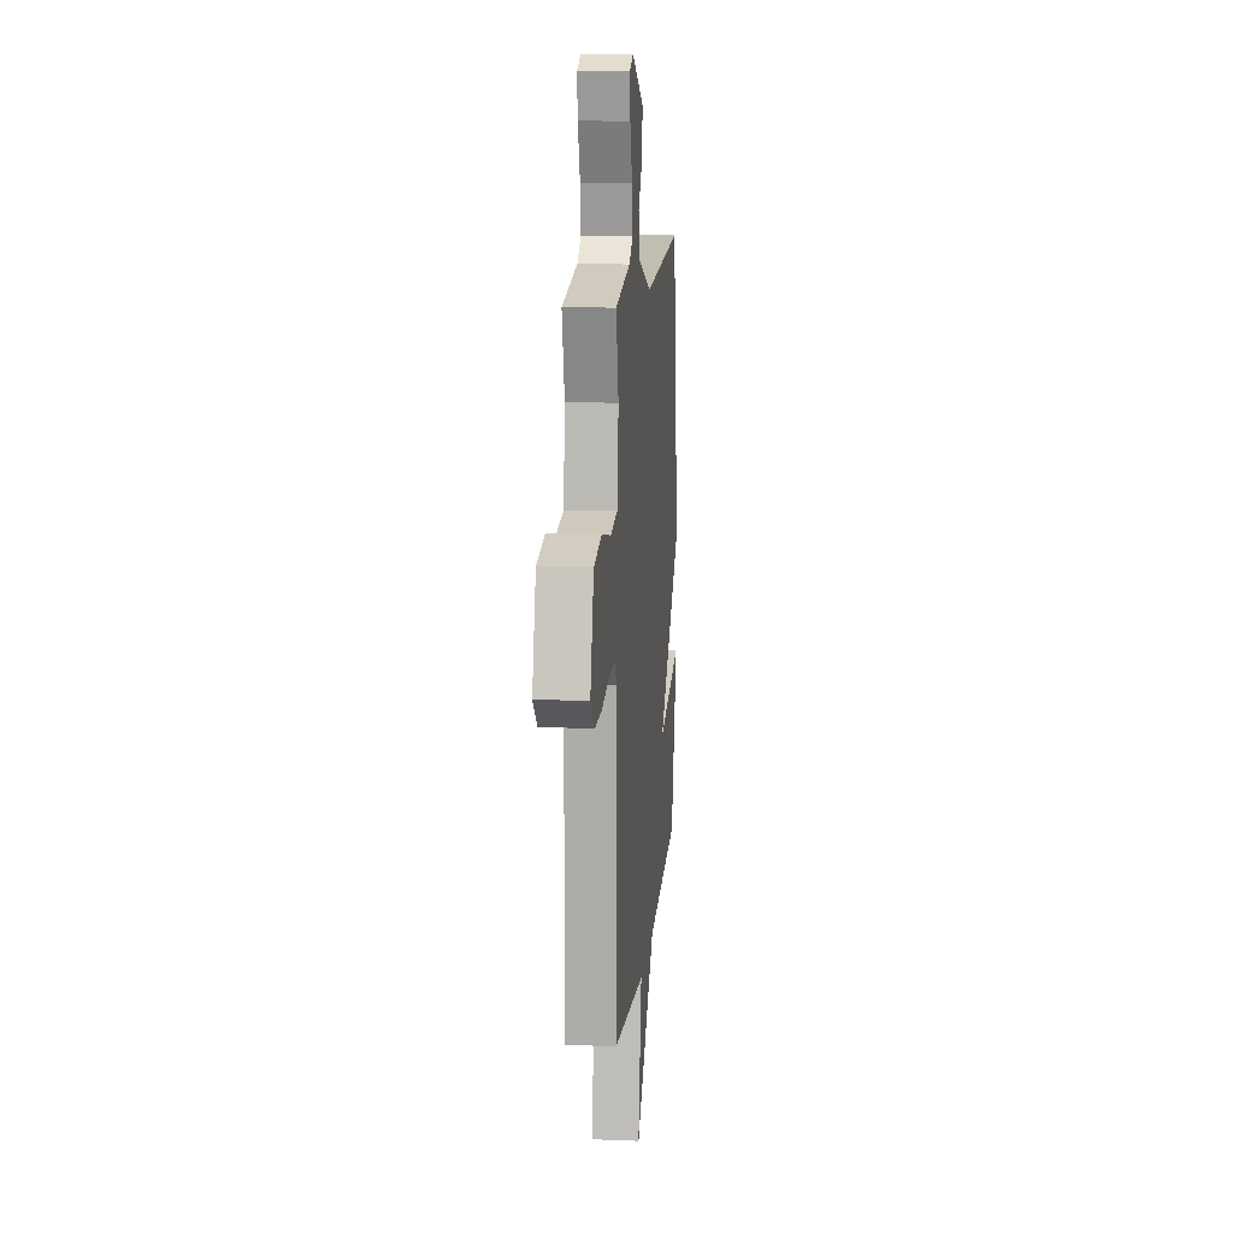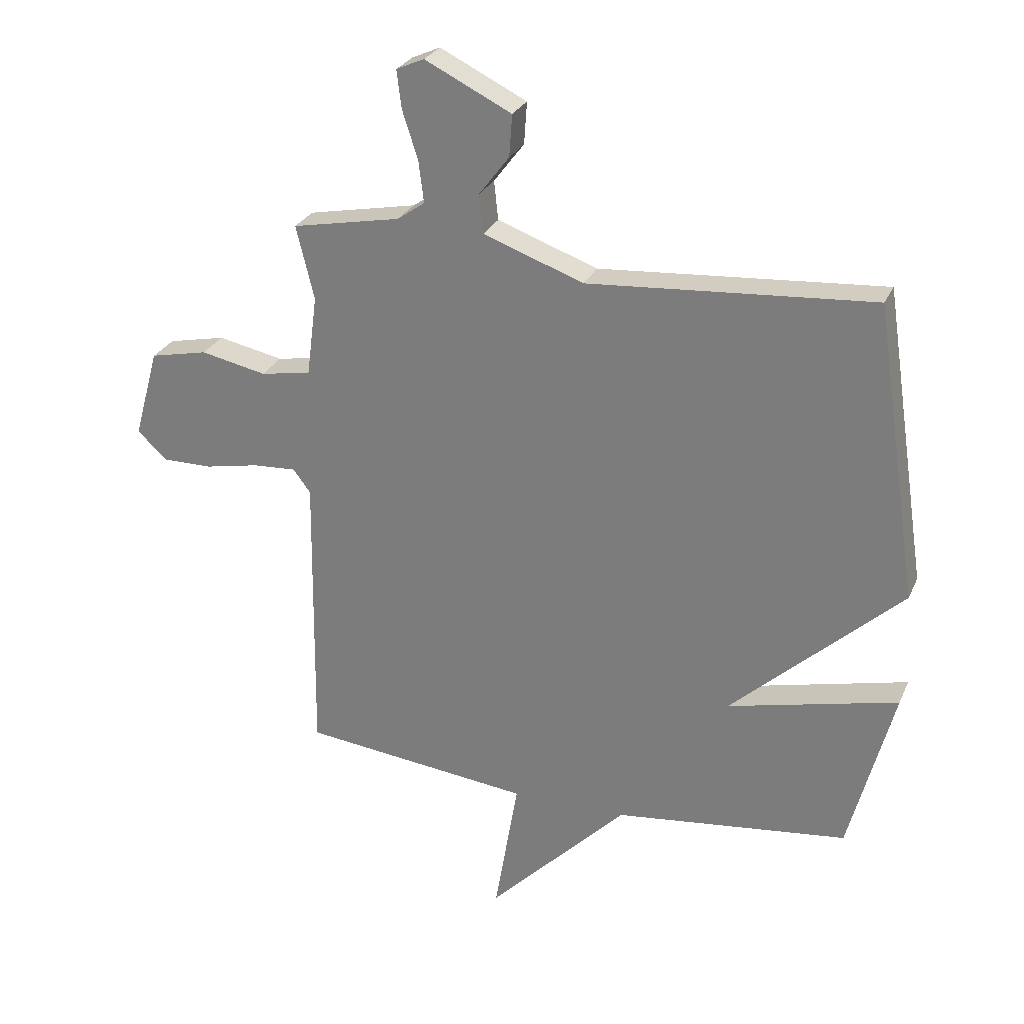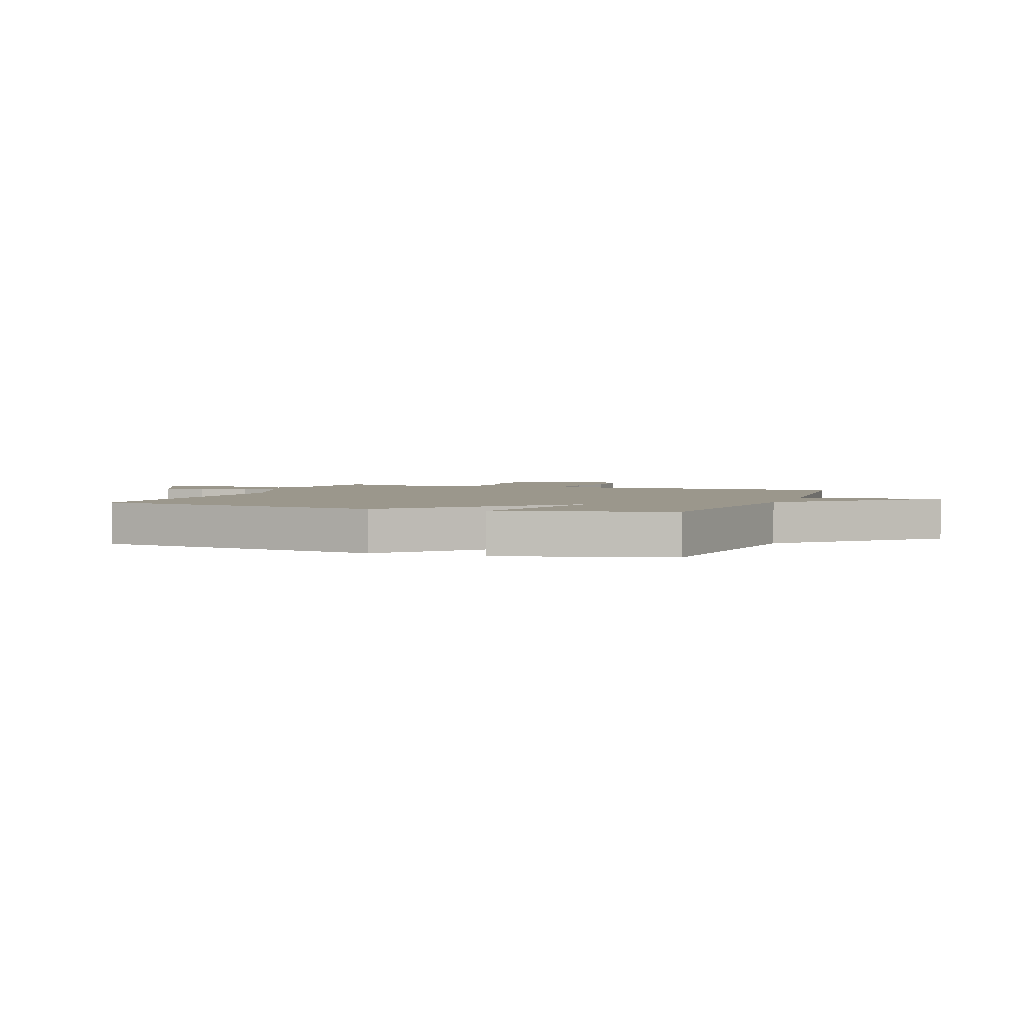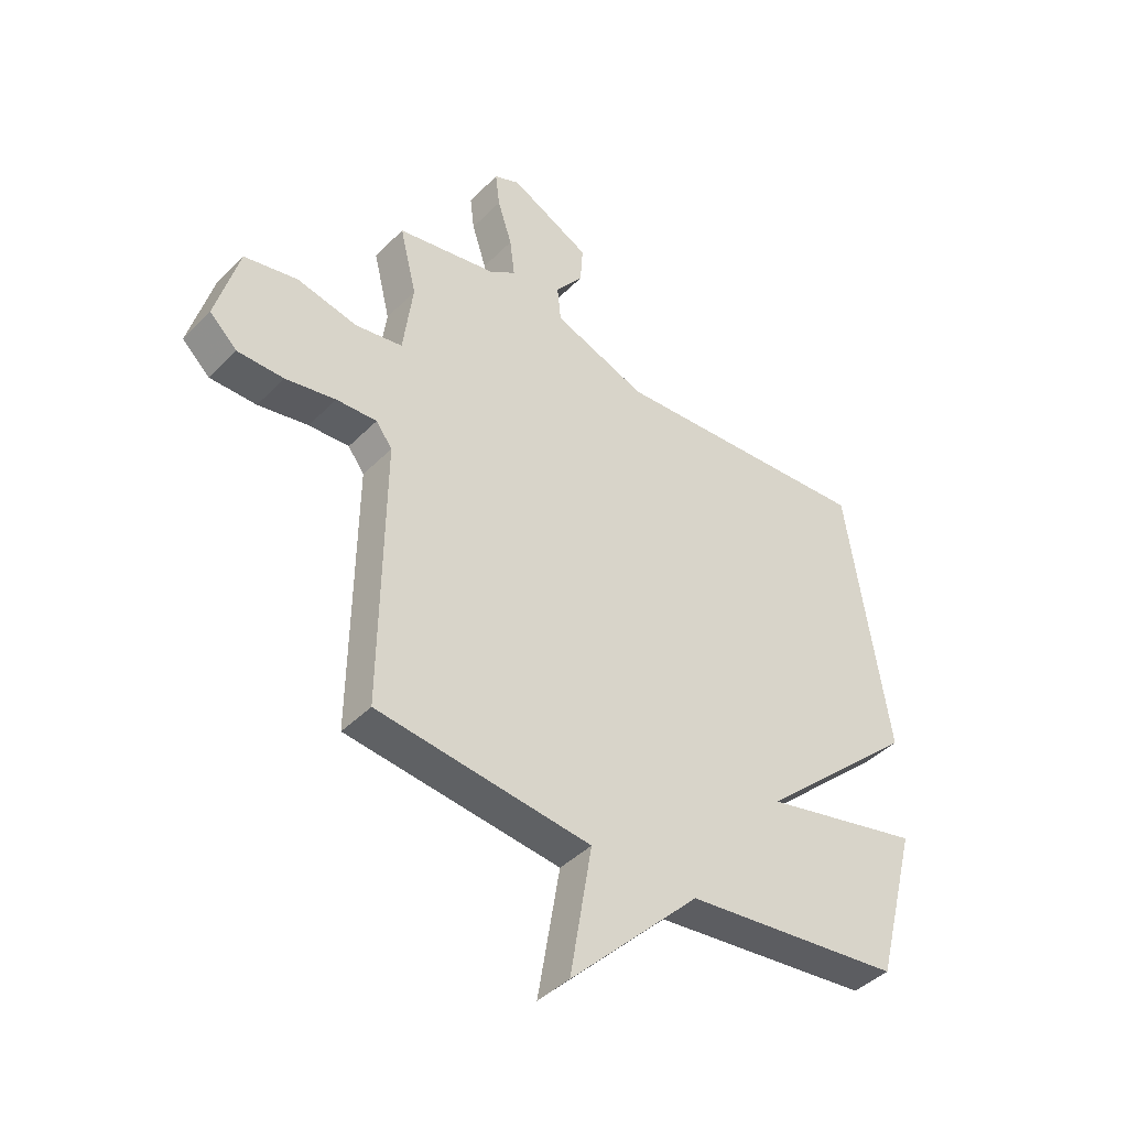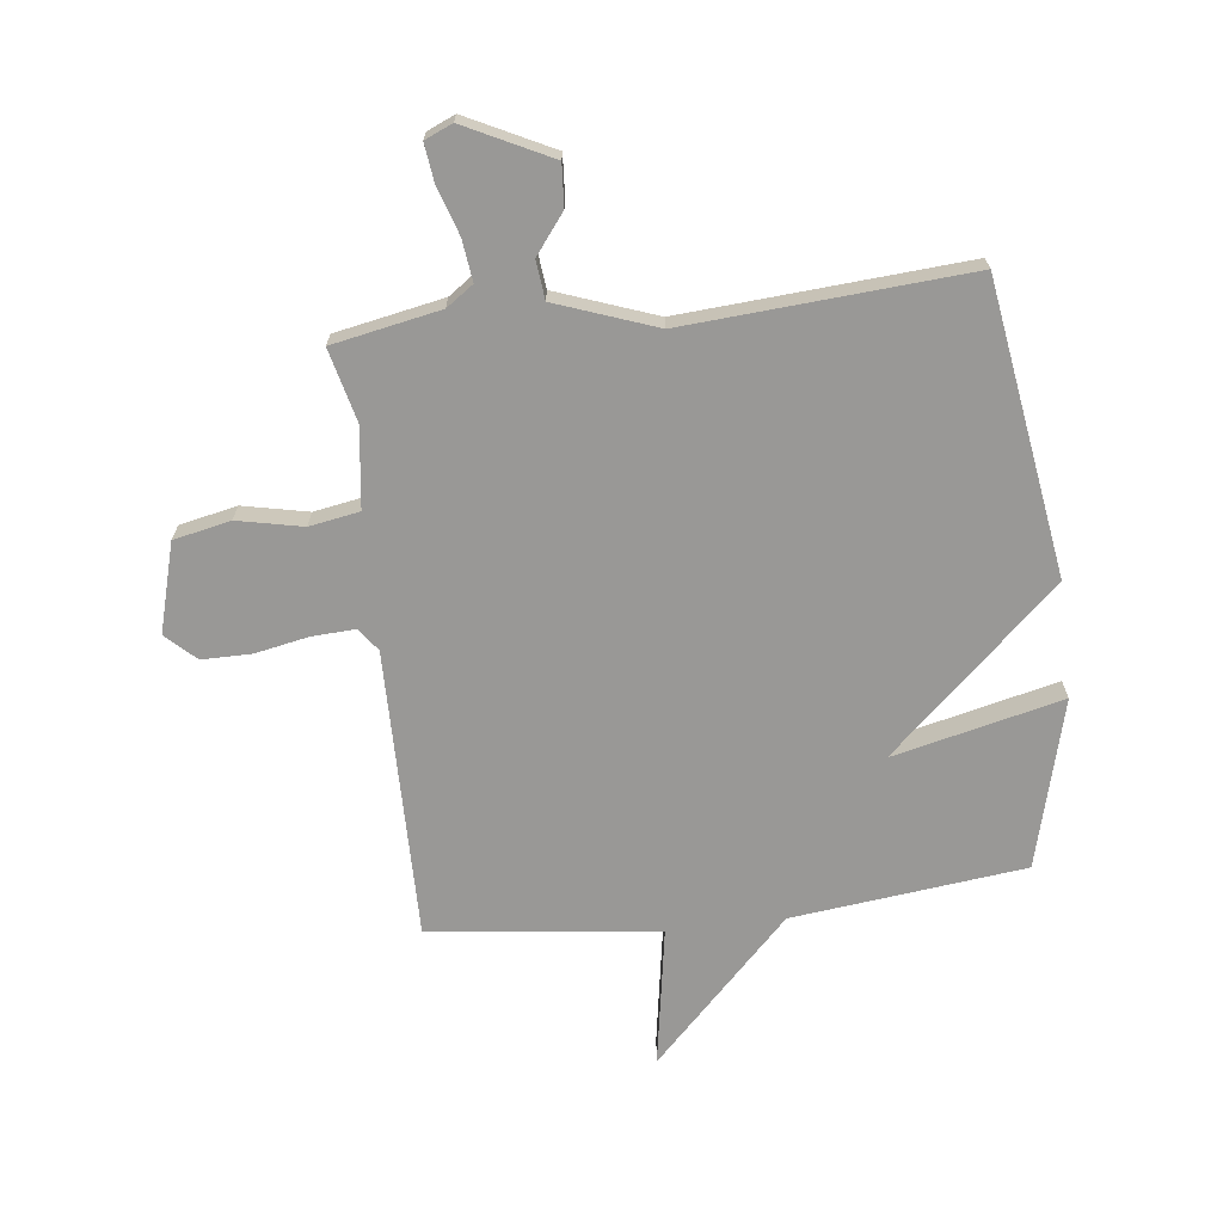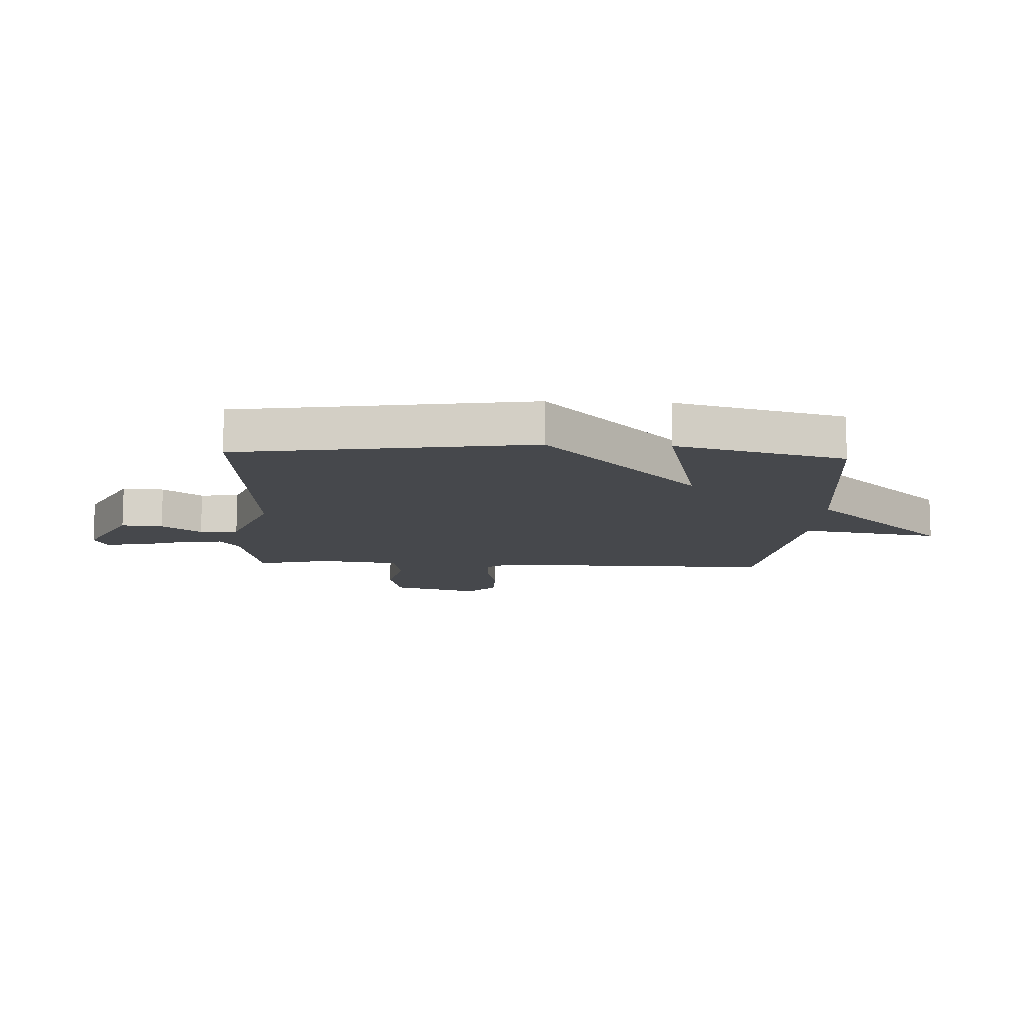
<metadata>
{"format":"obj","ext":"obj","renderer":"f3d","projection":"perspective","resolution":1024,"background":"white","views":[{"elev":12.9,"azim":-84.6,"up":"+Z"},{"elev":27.0,"azim":20.0,"up":"+Z"},{"elev":2.6,"azim":110.4,"up":"+Y"},{"elev":-42.5,"azim":-40.2,"up":"+Z"},{"elev":-68.6,"azim":6.8,"up":"+Y"},{"elev":-11.5,"azim":87.3,"up":"+Y"}]}
</metadata>
<code>
v 0.5 0.07 -0.5
v 0.096 0.07 -0.546
v -0.145 0.07 -0.789
v -0.104 0.07 -0.546
v -0.5 0.07 -0.5
v -0.494 0.07 0.002
v -0.524 0.07 0.042
v -0.599 0.07 0.038
v -0.692 0.07 0.02
v -0.778 0.07 0.02
v -0.829 0.07 0.068
v -0.786 0.07 0.222
v -0.687 0.07 0.243
v -0.574 0.07 0.219
v -0.487 0.07 0.234
v -0.469 0.07 0.373
v -0.5 0.07 0.5
v -0.313 0.07 0.536
v -0.266 0.07 0.569
v -0.275 0.07 0.641
v -0.302 0.07 0.724
v -0.31 0.07 0.789
v -0.262 0.07 0.81
v -0.113 0.07 0.736
v -0.118 0.07 0.664
v -0.17 0.07 0.596
v -0.163 0.07 0.529
v 0.01 0.07 0.466
v 0.5 0.07 0.5
v 0.577 0.07 -0.008
v 0.283 0.07 -0.277
v 0.577 0.07 -0.208
v 0.5 0 -0.5
v 0.096 0 -0.546
v -0.145 0 -0.789
v -0.104 0 -0.546
v -0.5 0 -0.5
v -0.494 0 0.002
v -0.524 0 0.042
v -0.599 0 0.038
v -0.692 0 0.02
v -0.778 0 0.02
v -0.829 0 0.068
v -0.786 0 0.222
v -0.687 0 0.243
v -0.574 0 0.219
v -0.487 0 0.234
v -0.469 0 0.373
v -0.5 0 0.5
v -0.313 0 0.536
v -0.266 0 0.569
v -0.275 0 0.641
v -0.302 0 0.724
v -0.31 0 0.789
v -0.262 0 0.81
v -0.113 0 0.736
v -0.118 0 0.664
v -0.17 0 0.596
v -0.163 0 0.529
v 0.01 0 0.466
v 0.5 0 0.5
v 0.577 0 -0.008
v 0.283 0 -0.277
v 0.577 0 -0.208
f 31 32 1 2
f 28 29 30 31
f 27 28 31 2
f 24 25 26
f 23 24 26
f 22 23 26
f 21 22 26
f 20 21 26
f 19 20 26 27
f 18 19 27 2
f 16 17 18 2
f 12 13 14
f 11 12 14
f 10 11 14
f 9 10 14
f 8 9 14
f 7 8 14 15
f 6 7 15
f 15 16 2
f 6 15 2
f 5 6 2
f 4 5 2
f 2 3 4
f 34 33 64 63
f 63 62 61 60
f 34 63 60 59
f 58 57 56
f 58 56 55
f 58 55 54
f 58 54 53
f 58 53 52
f 59 58 52 51
f 34 59 51 50
f 34 50 49 48
f 46 45 44
f 46 44 43
f 46 43 42
f 46 42 41
f 46 41 40
f 47 46 40 39
f 47 39 38
f 34 48 47
f 34 47 38
f 34 38 37
f 34 37 36
f 36 35 34
f 1 33 34 2
f 2 34 35 3
f 3 35 36 4
f 4 36 37 5
f 5 37 38 6
f 6 38 39 7
f 7 39 40 8
f 8 40 41 9
f 9 41 42 10
f 10 42 43 11
f 11 43 44 12
f 12 44 45 13
f 13 45 46 14
f 14 46 47 15
f 15 47 48 16
f 16 48 49 17
f 17 49 50 18
f 18 50 51 19
f 19 51 52 20
f 20 52 53 21
f 21 53 54 22
f 22 54 55 23
f 23 55 56 24
f 24 56 57 25
f 25 57 58 26
f 26 58 59 27
f 27 59 60 28
f 28 60 61 29
f 29 61 62 30
f 30 62 63 31
f 31 63 64 32
f 32 64 33 1

</code>
